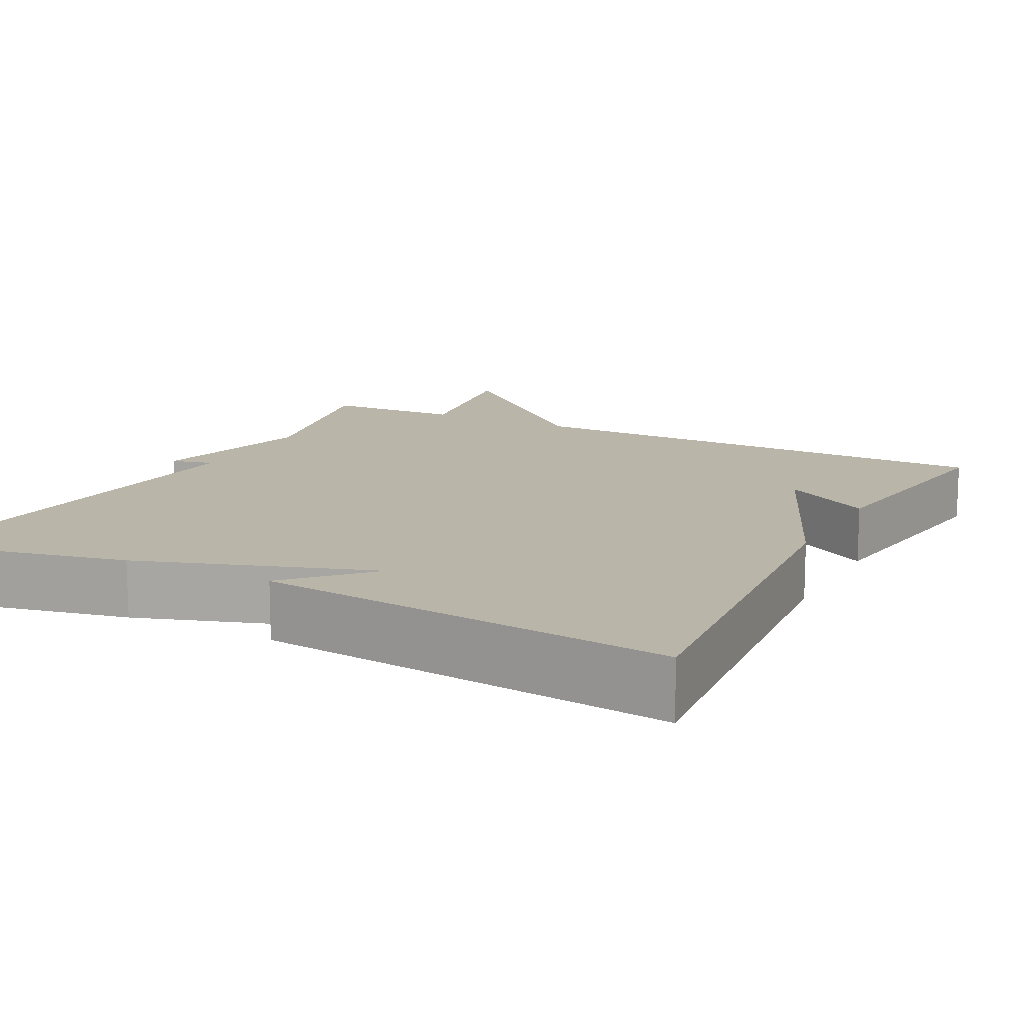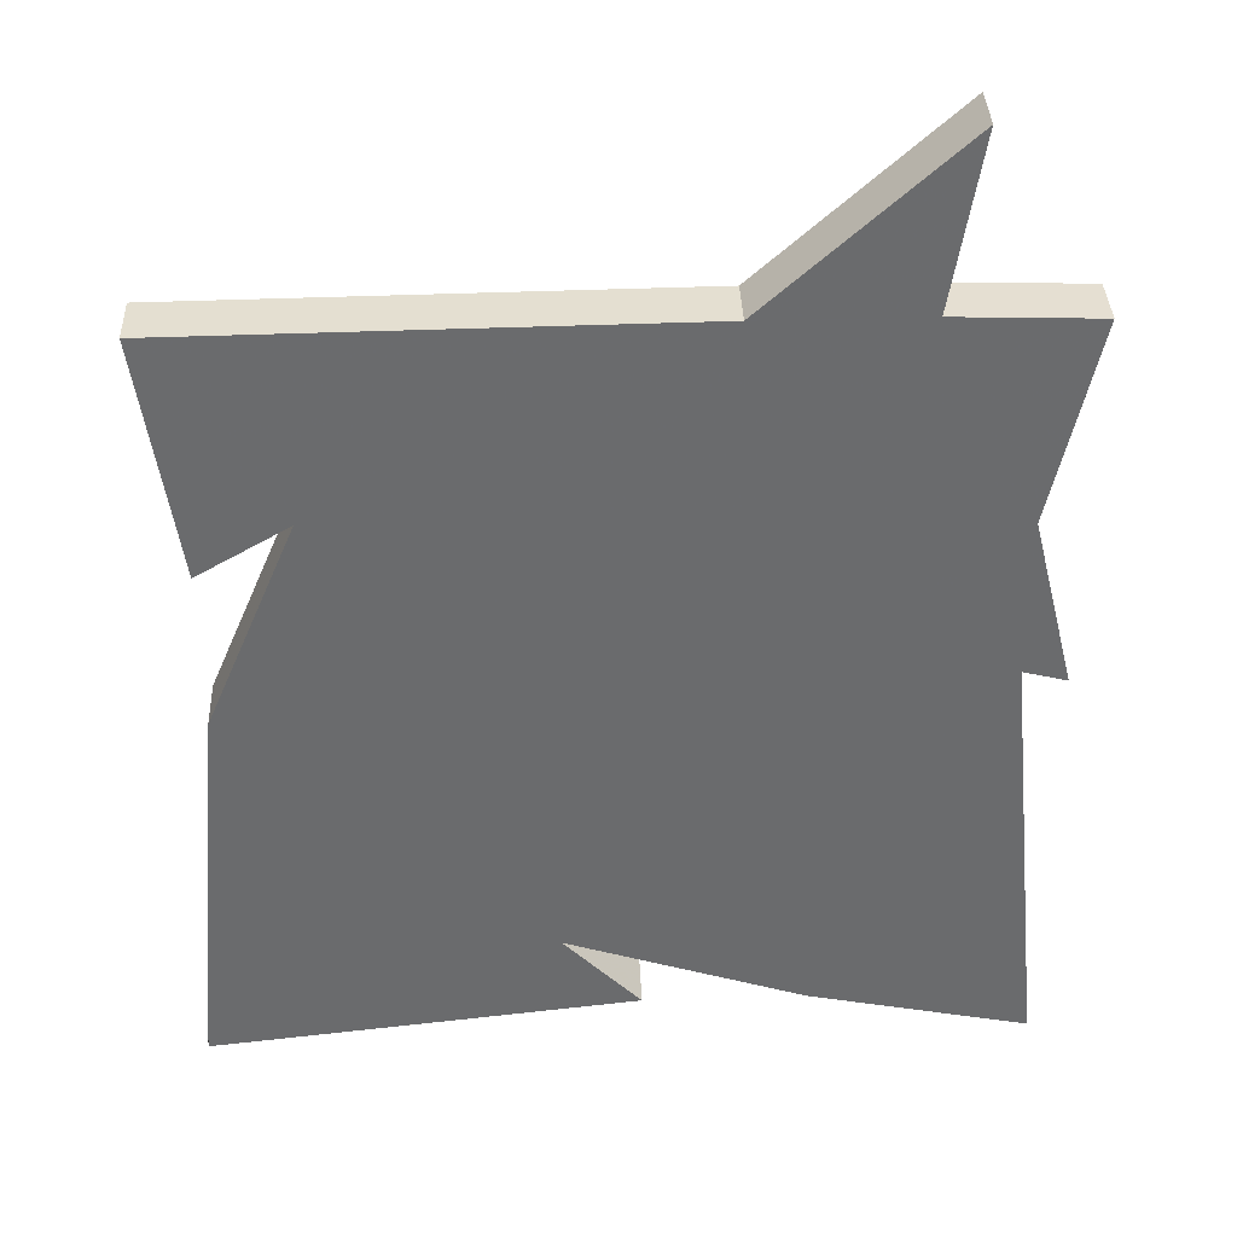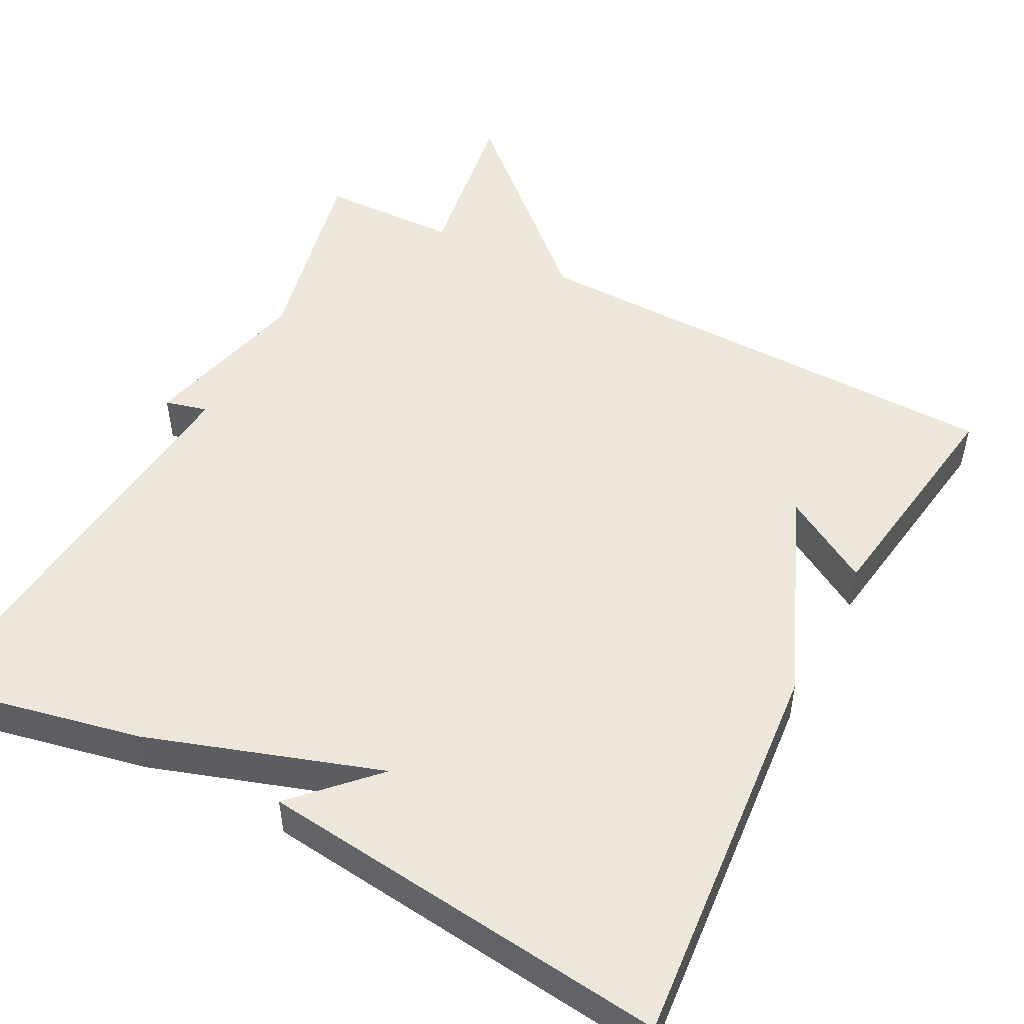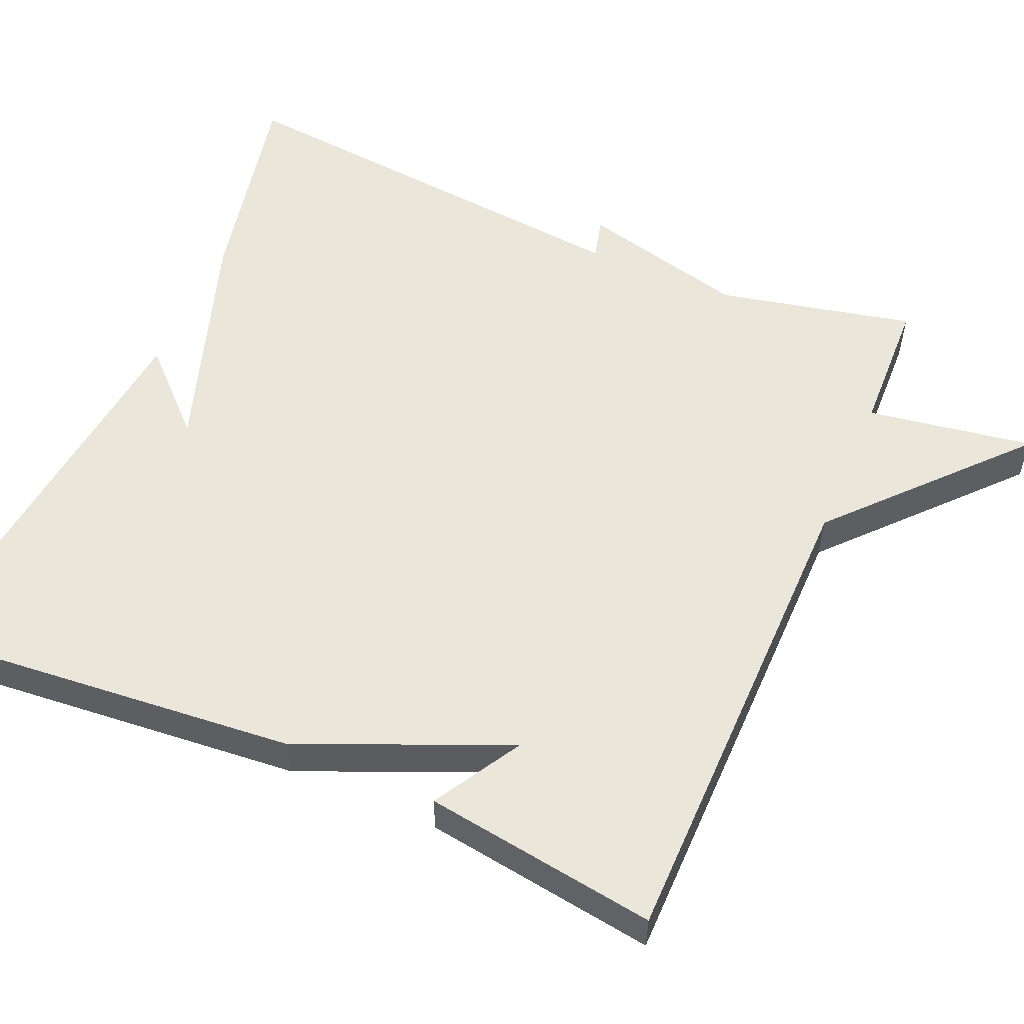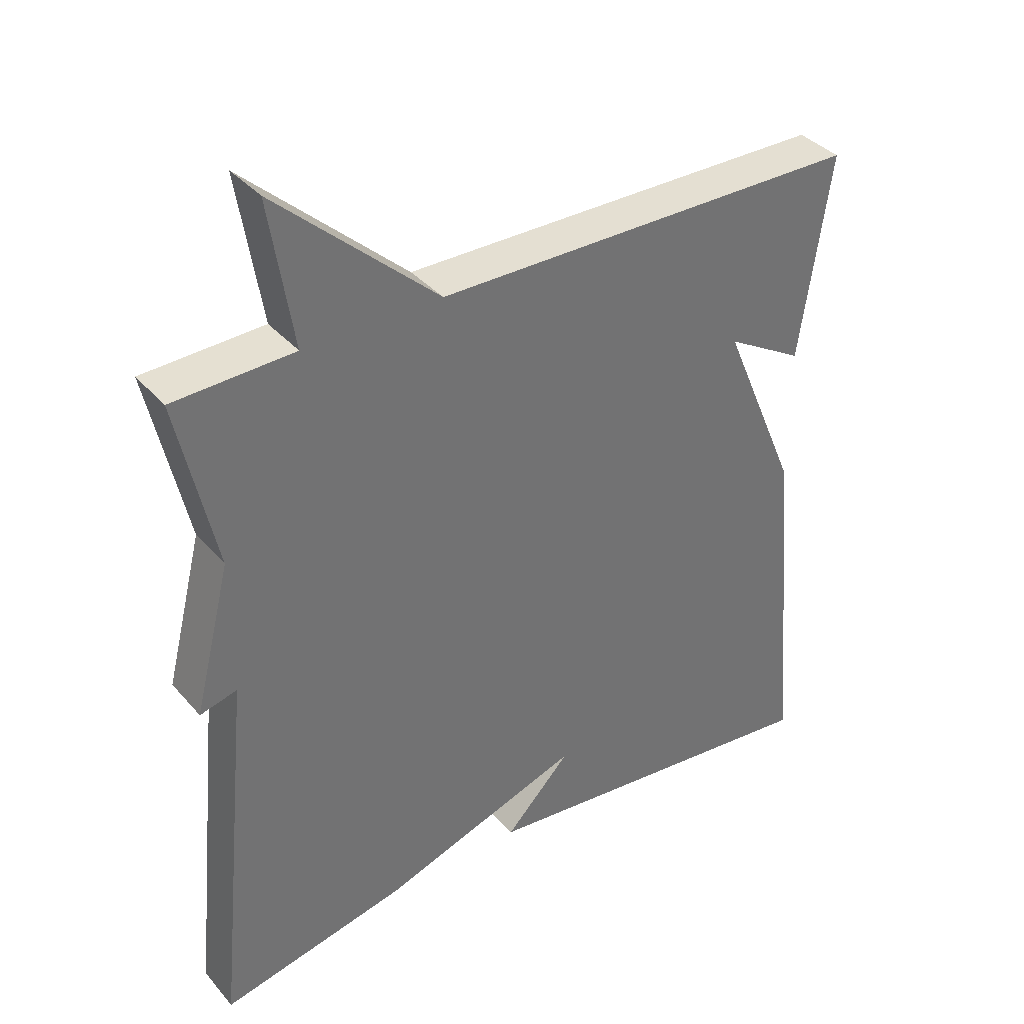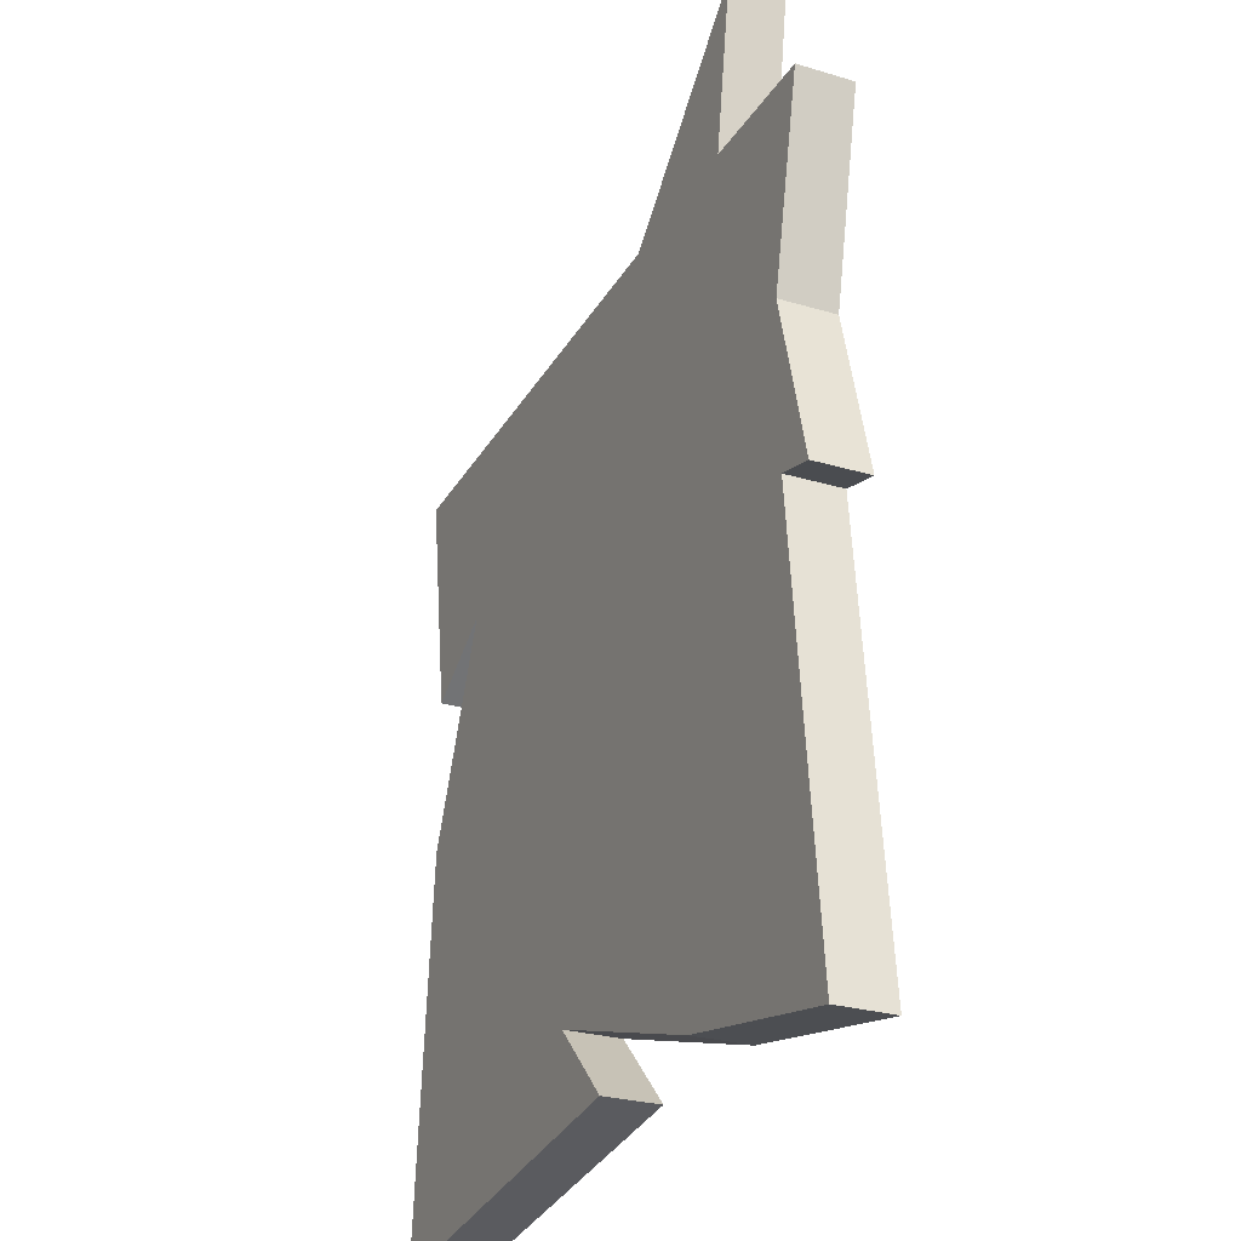
<metadata>
{"format":"obj","ext":"obj","renderer":"f3d","projection":"perspective","resolution":1024,"background":"white","views":[{"elev":13.6,"azim":-152.8,"up":"+Y"},{"elev":36.9,"azim":-2.2,"up":"+Z"},{"elev":51.1,"azim":-152.3,"up":"+Y"},{"elev":54.8,"azim":-66.7,"up":"+Y"},{"elev":37.1,"azim":144.5,"up":"+Z"},{"elev":-27.5,"azim":65.4,"up":"+Z"}]}
</metadata>
<code>
v -0.5 0.07 0.5
v 0.125 0.07 0.506
v 0.359 0.07 0.719
v 0.325 0.07 0.506
v 0.5 0.07 0.5
v 0.445 0.07 0.249
v 0.499 0.07 0.035
v 0.445 0.07 0.049
v 0.5 0.07 -0.5
v 0.227 0.07 -0.442
v -0.069 0.07 -0.343
v 0.027 0.07 -0.442
v -0.5 0.07 -0.5
v -0.456 0.07 0.002
v -0.343 0.07 0.268
v -0.456 0.07 0.202
v -0.5 0 0.5
v 0.125 0 0.506
v 0.359 0 0.719
v 0.325 0 0.506
v 0.5 0 0.5
v 0.445 0 0.249
v 0.499 0 0.035
v 0.445 0 0.049
v 0.5 0 -0.5
v 0.227 0 -0.442
v -0.069 0 -0.343
v 0.027 0 -0.442
v -0.5 0 -0.5
v -0.456 0 0.002
v -0.343 0 0.268
v -0.456 0 0.202
f 15 16 1
f 13 14 15
f 11 12 13
f 11 13 15
f 10 11 15
f 9 10 15
f 8 9 15
f 15 1 2
f 8 15 2
f 7 8 2
f 6 7 2
f 4 5 6 2
f 2 3 4
f 17 32 31
f 31 30 29
f 29 28 27
f 31 29 27
f 31 27 26
f 31 26 25
f 31 25 24
f 18 17 31
f 18 31 24
f 18 24 23
f 18 23 22
f 18 22 21 20
f 20 19 18
f 1 17 18 2
f 2 18 19 3
f 3 19 20 4
f 4 20 21 5
f 5 21 22 6
f 6 22 23 7
f 7 23 24 8
f 8 24 25 9
f 9 25 26 10
f 10 26 27 11
f 11 27 28 12
f 12 28 29 13
f 13 29 30 14
f 14 30 31 15
f 15 31 32 16
f 16 32 17 1

</code>
